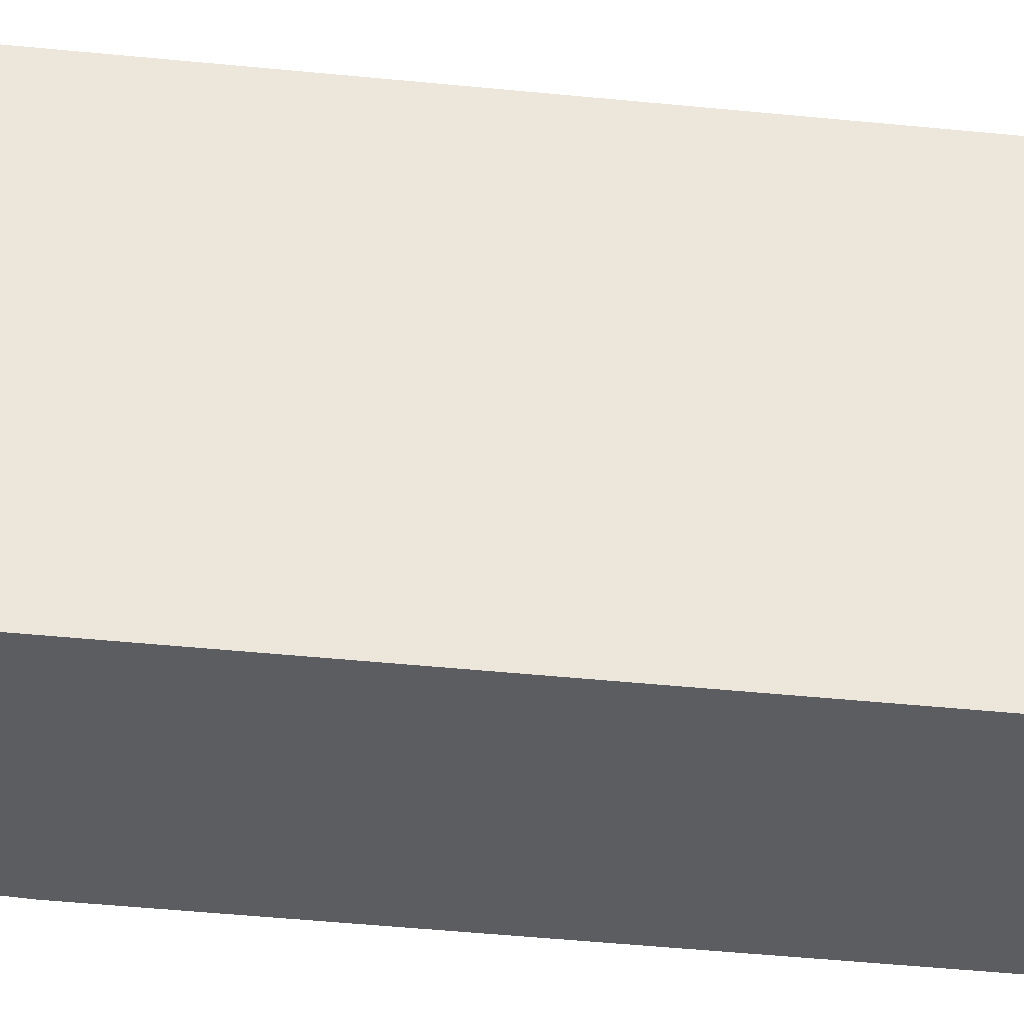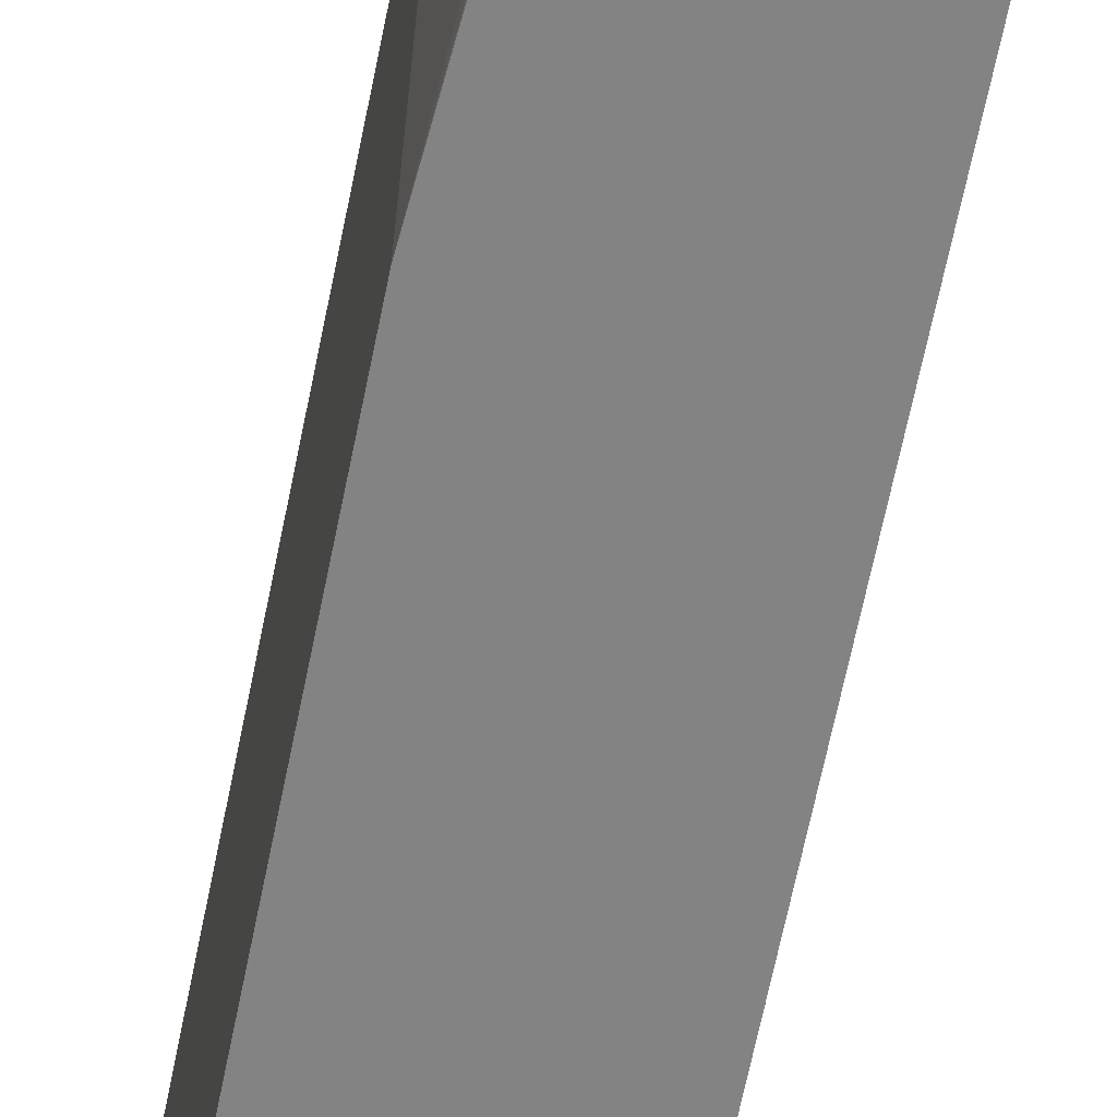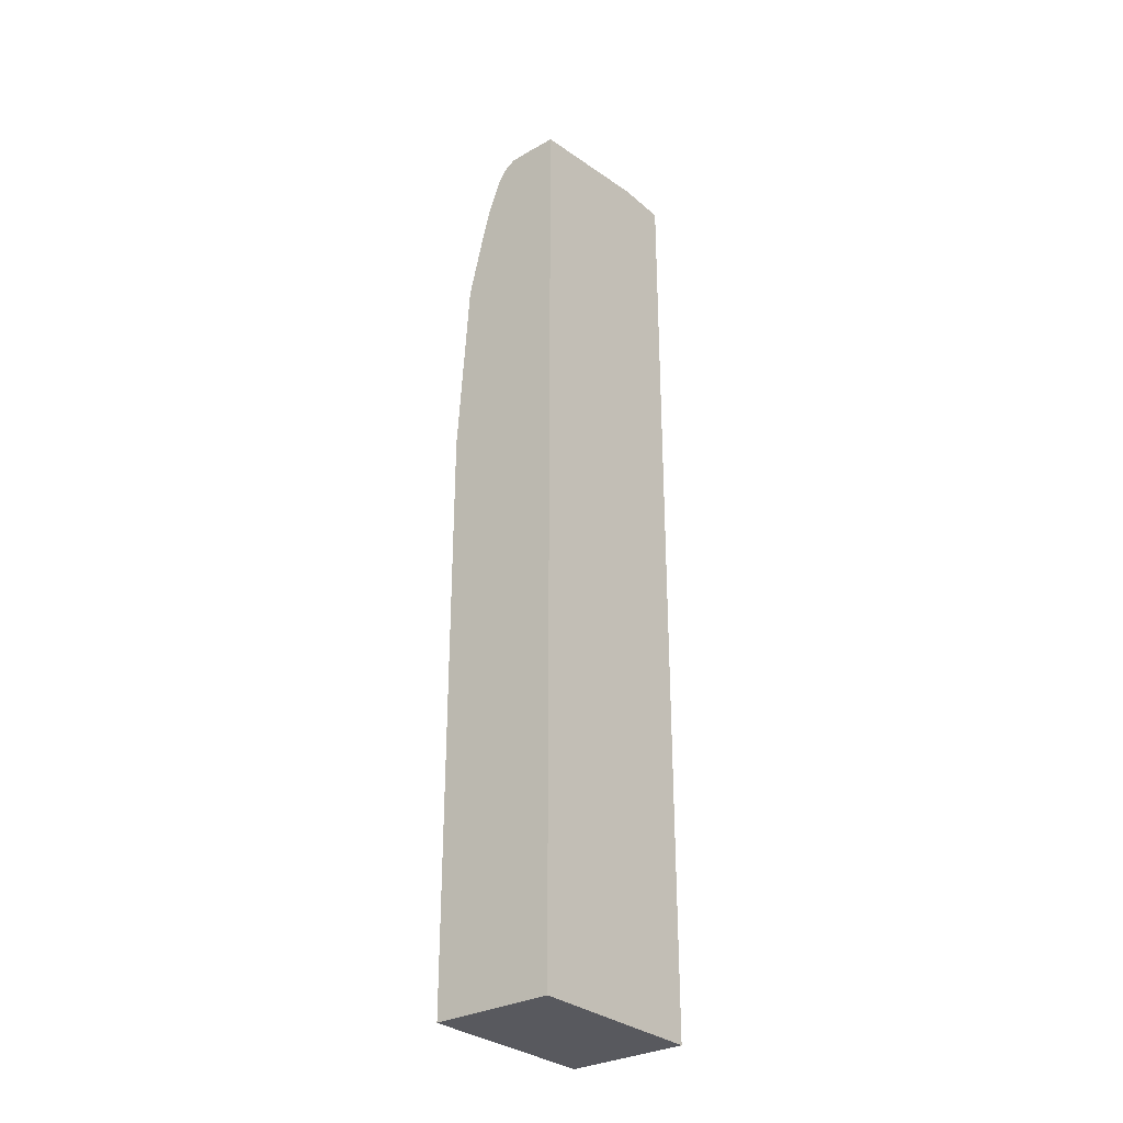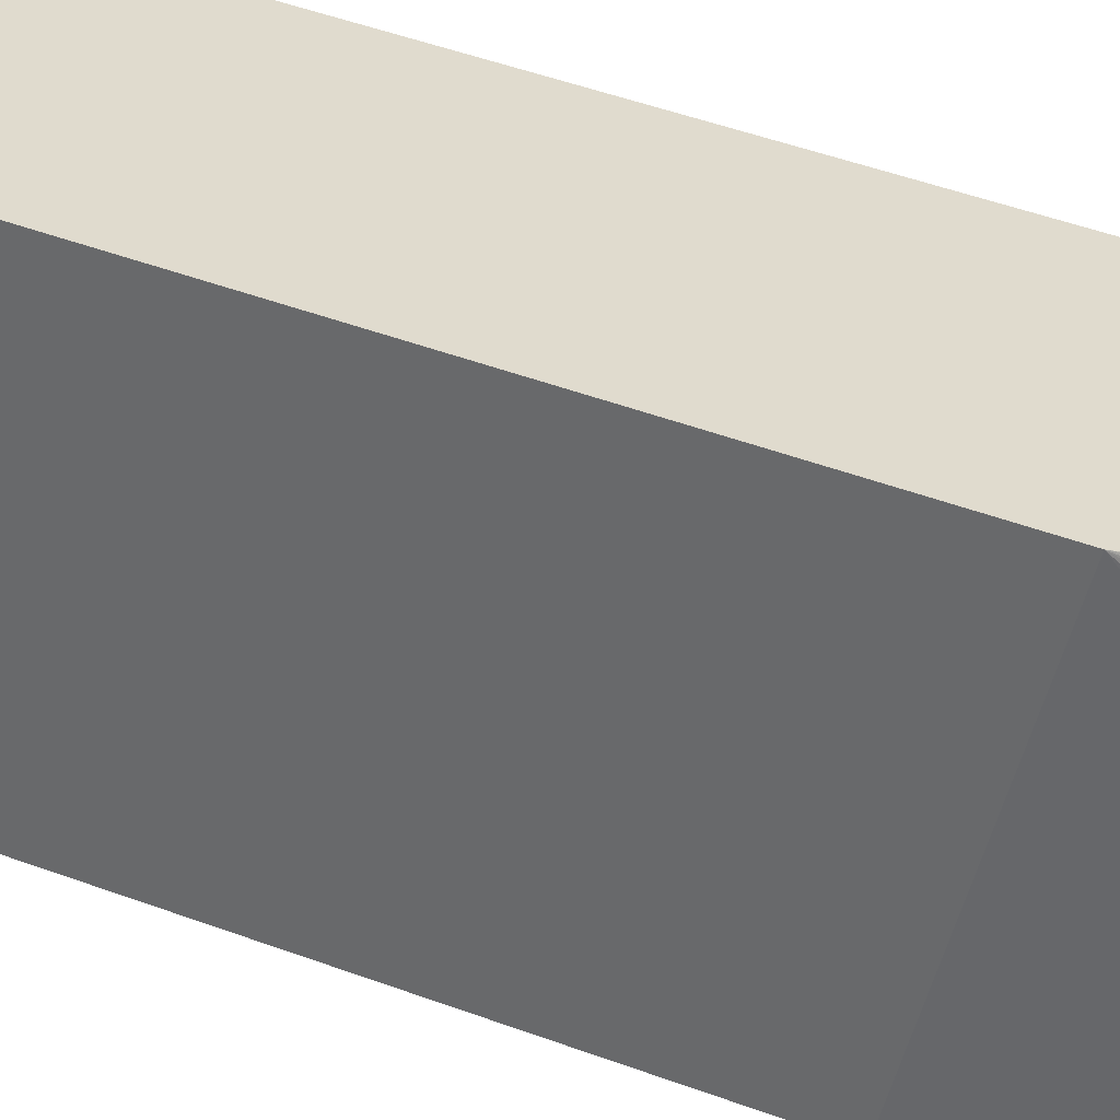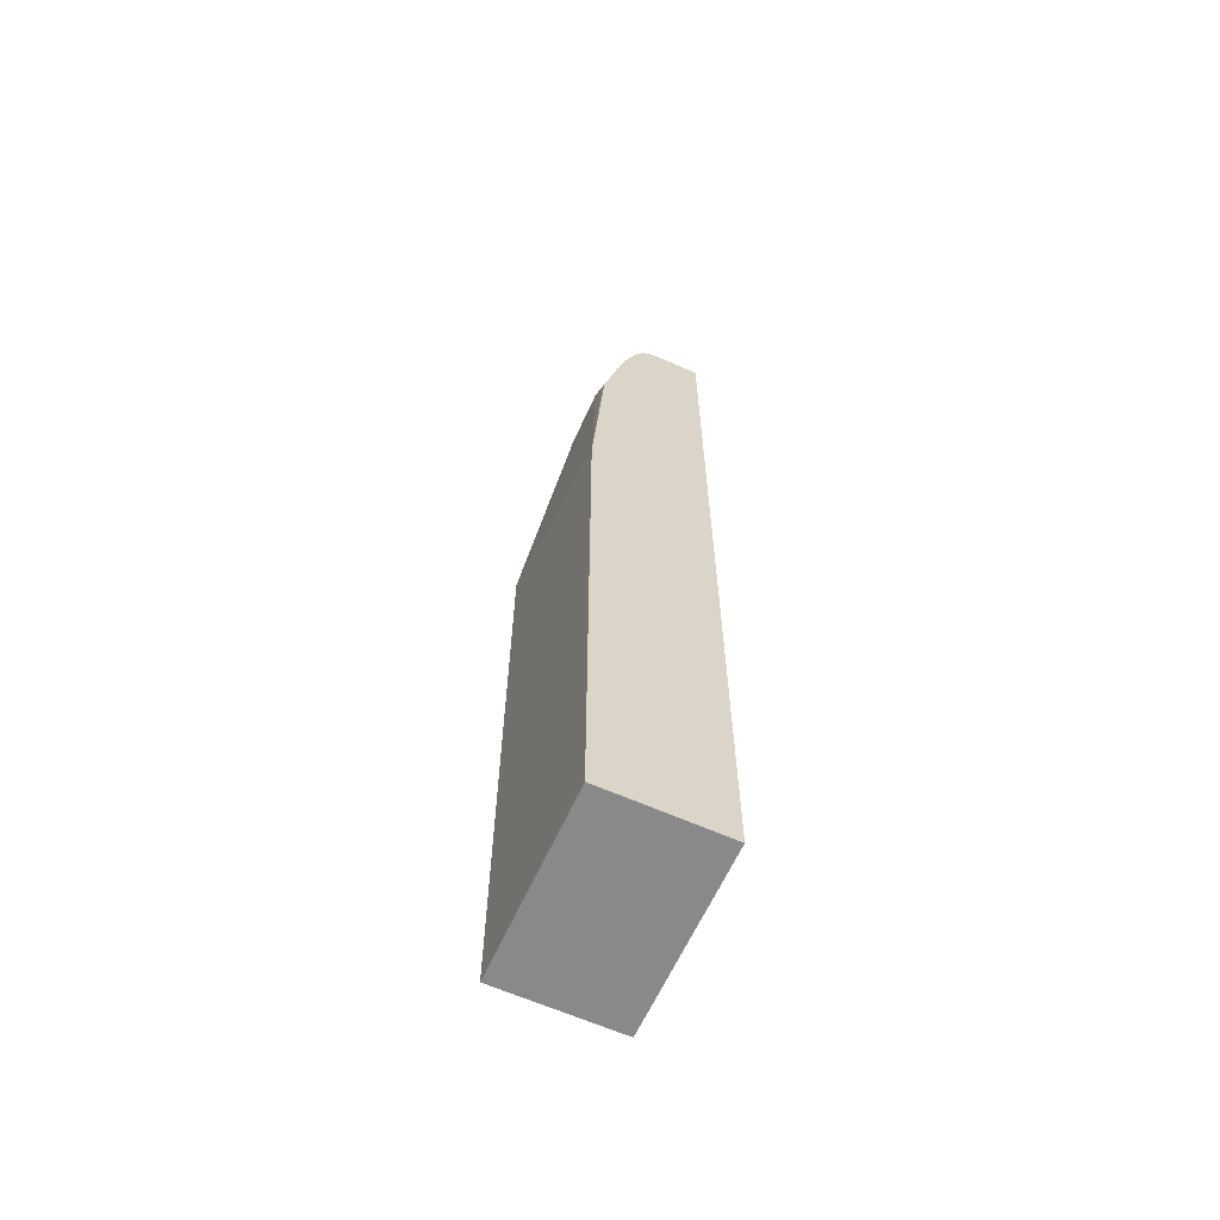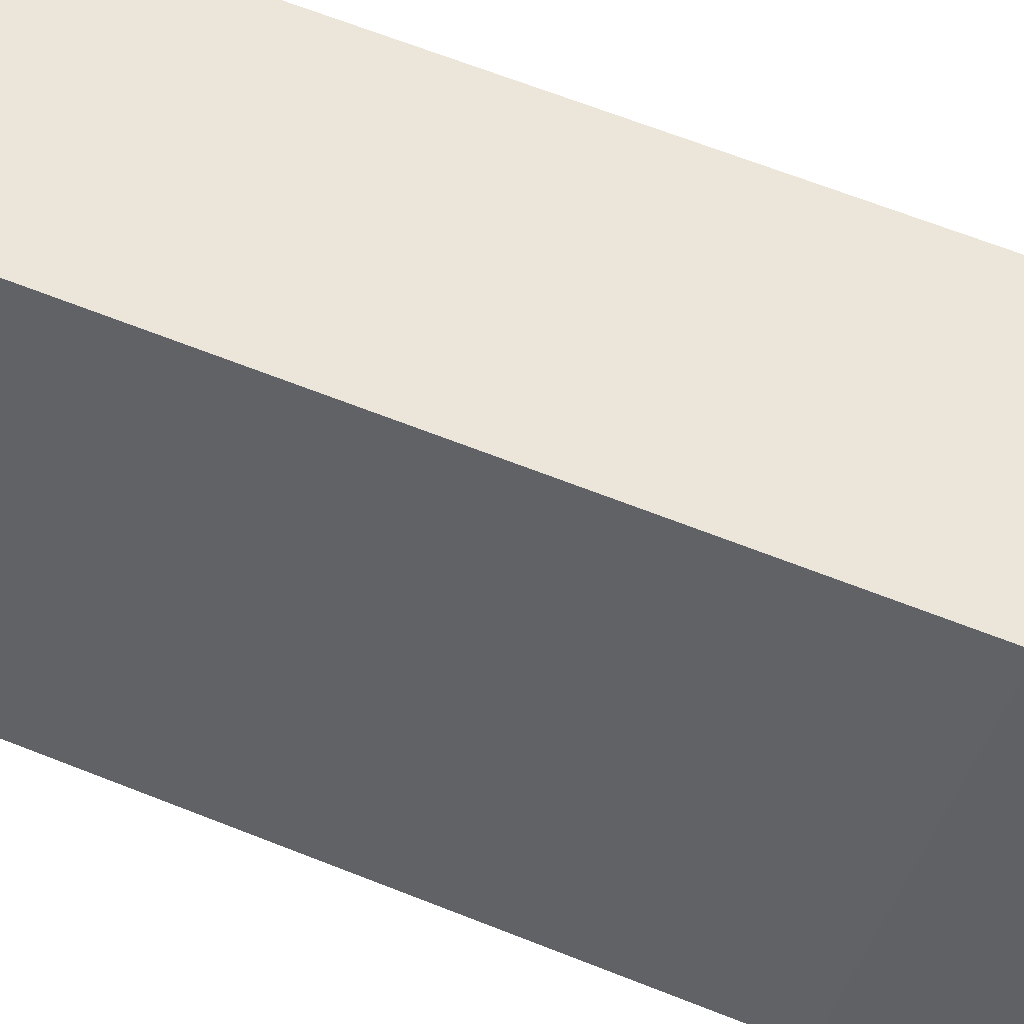
<metadata>
{"format":"obj","ext":"obj","renderer":"f3d","projection":"perspective","resolution":1024,"background":"white","views":[{"elev":-35.5,"azim":-98.1,"up":"+Z"},{"elev":-61.0,"azim":169.0,"up":"+Z"},{"elev":-30.3,"azim":-140.8,"up":"+Y"},{"elev":33.4,"azim":119.3,"up":"+Z"},{"elev":-63.0,"azim":155.7,"up":"+Y"},{"elev":47.8,"azim":116.1,"up":"+Z"}]}
</metadata>
<code>
v 0.1308 -0.4703 0.1387
v 0.1308 -0.4703 -0.0387
v 0.2468 -0.4703 0.1387
v 0.1308 0.4341 0.1387
v 0.2468 -0.4703 -0.0387
v 0.1308 0.416 -0.0387
v 0.2468 0.1452 0.1387
v 0.1326 0.4341 0.1387
v 0.1308 0.4341 0.09043
v 0.2468 0.09364 -0.0387
v 0.1628 0.416 -0.0387
v 0.2351 0.2894 -0.01807
v 0.2351 0.2894 0.03618
v 0.2171 0.3617 0.05426
v 0.2125 0.3617 0.07461
v 0.2125 0.3436 0.09269
v 0.1944 0.3617 0.1289
v 0.1905 0.3538 0.1387
v 0.1447 0.4341 0.1266
v 0.1447 0.4314 0.1387
v 0.1447 0.4341 0.09043
v 0.2346 0.2708 -0.0387
v 0.2351 0.2713 -0.03617
v 0.1809 0.416 -0.03617
v 0.1804 0.4154 -0.0387
v 0.2171 0.3436 -0.0387
v 0.2171 0.3617 -0.01807
v 0.205 0.3859 0.04825
v 0.211 0.3737 0.06028
v 0.208 0.3707 0.07687
v 0.1944 0.3798 0.1108
v 0.1899 0.3707 0.1311
v 0.1688 0.4009 0.1387
v 0.1517 0.4287 0.1387
v 0.1568 0.428 0.1326
v 0.1929 0.4099 0.06028
v 0.1929 0.4099 -0.03014
v 0.1834 0.4135 -0.0387
v 0.2113 0.3643 -0.0387
v 0.199 0.3979 -0.03617
v 0.205 0.3859 -0.02412
v 0.1929 0.3919 0.09646
v 0.1899 0.3889 0.113
v 0.1718 0.4069 0.1311
v 0.1616 0.416 0.1387
v 0.1574 0.423 0.1387
v 0.1899 0.4069 0.07687
v 0.1912 0.4083 -0.0387
v 0.1985 0.3974 -0.0387
f 24 38 25
f 19 34 35
f 26 39 27
f 24 37 38
f 22 26 23
f 21 37 24
f 19 37 21
f 19 36 37
f 19 35 36
f 19 20 34
f 15 43 31
f 17 32 18
f 17 31 32
f 16 31 17
f 15 31 16
f 15 30 43
f 15 29 30
f 14 29 15
f 27 39 40
f 14 28 29
f 18 32 33
f 27 40 41
f 35 47 36
f 28 40 37
f 14 41 28
f 44 46 45
f 43 47 44
f 40 49 48
f 37 48 38
f 37 40 48
f 36 43 42
f 36 47 43
f 35 44 47
f 28 41 40
f 35 46 44
f 32 45 33
f 32 44 45
f 32 43 44
f 31 43 32
f 29 43 30
f 29 42 43
f 29 36 42
f 28 36 29
f 28 37 36
f 34 46 35
f 14 27 41
f 39 49 40
f 12 27 14
f 2 49 39
f 2 48 49
f 2 38 48
f 2 25 38
f 2 11 25
f 2 6 11
f 1 6 2
f 1 9 6
f 1 4 9
f 2 39 26
f 1 20 8
f 1 46 34
f 1 45 46
f 1 33 45
f 1 18 33
f 1 7 18
f 12 14 13
f 1 3 7
f 1 5 3
f 1 2 5
f 1 34 20
f 2 26 22
f 1 8 4
f 2 10 5
f 2 22 10
f 12 26 27
f 12 23 26
f 11 21 24
f 11 24 25
f 10 23 12
f 10 22 23
f 7 17 18
f 7 16 17
f 7 15 16
f 7 14 15
f 8 20 19
f 7 13 14
f 3 10 7
f 4 8 19
f 4 19 21
f 4 21 9
f 3 5 10
f 6 21 11
f 7 10 12
f 7 12 13
f 6 9 21

</code>
